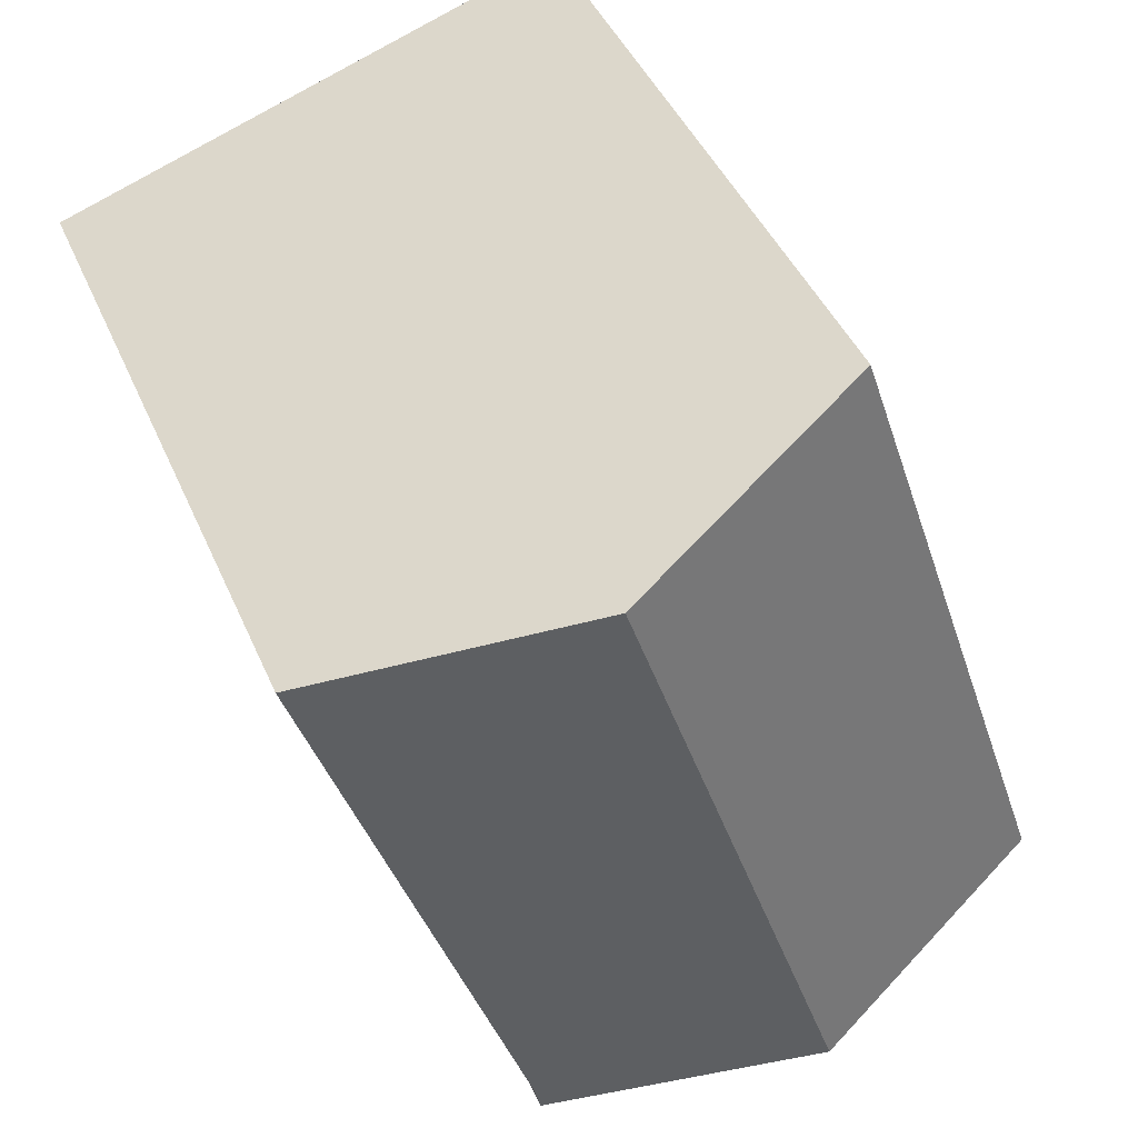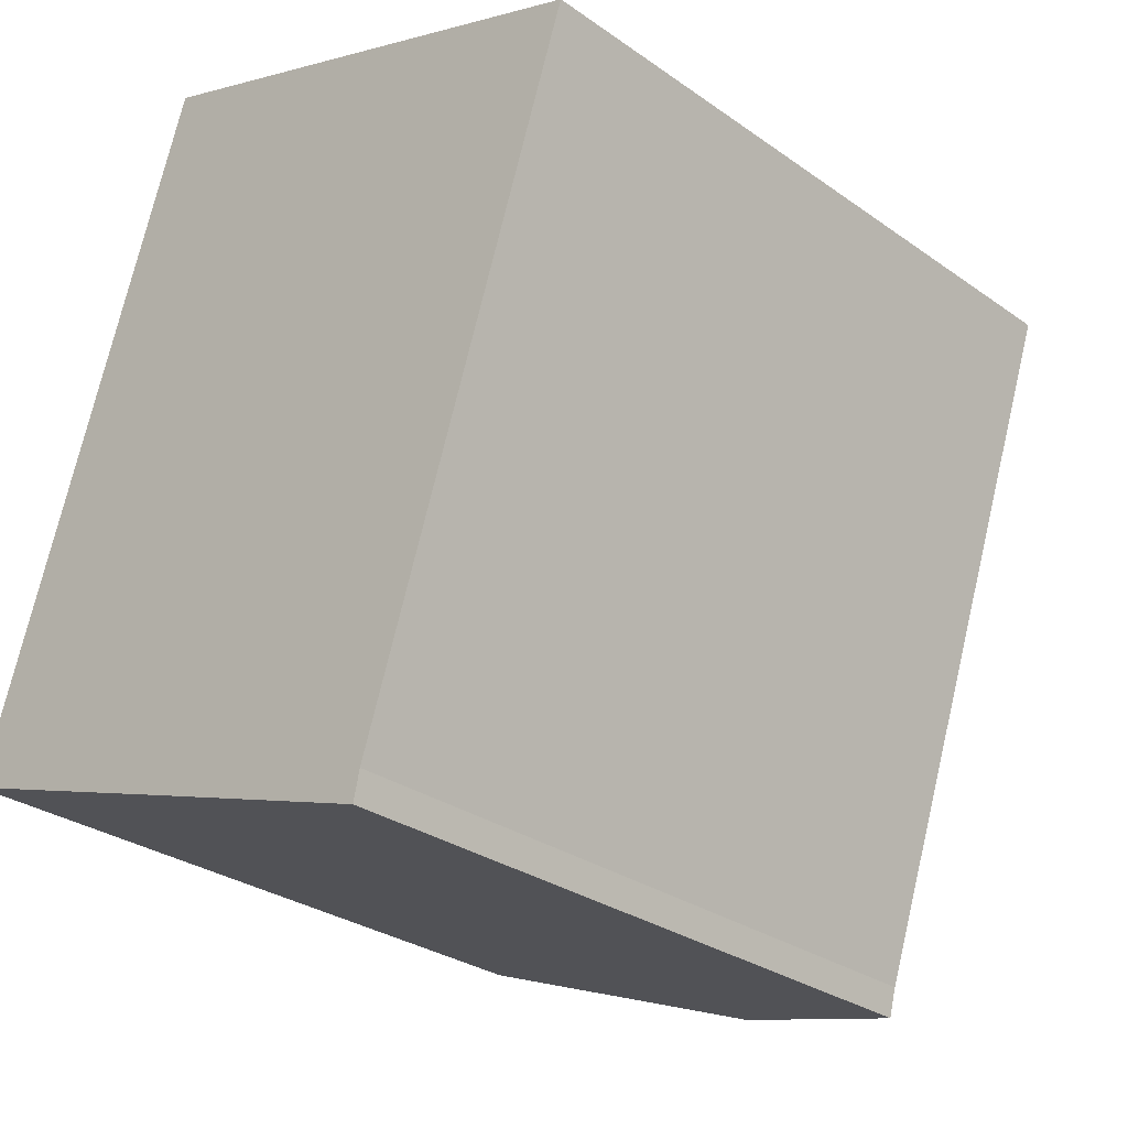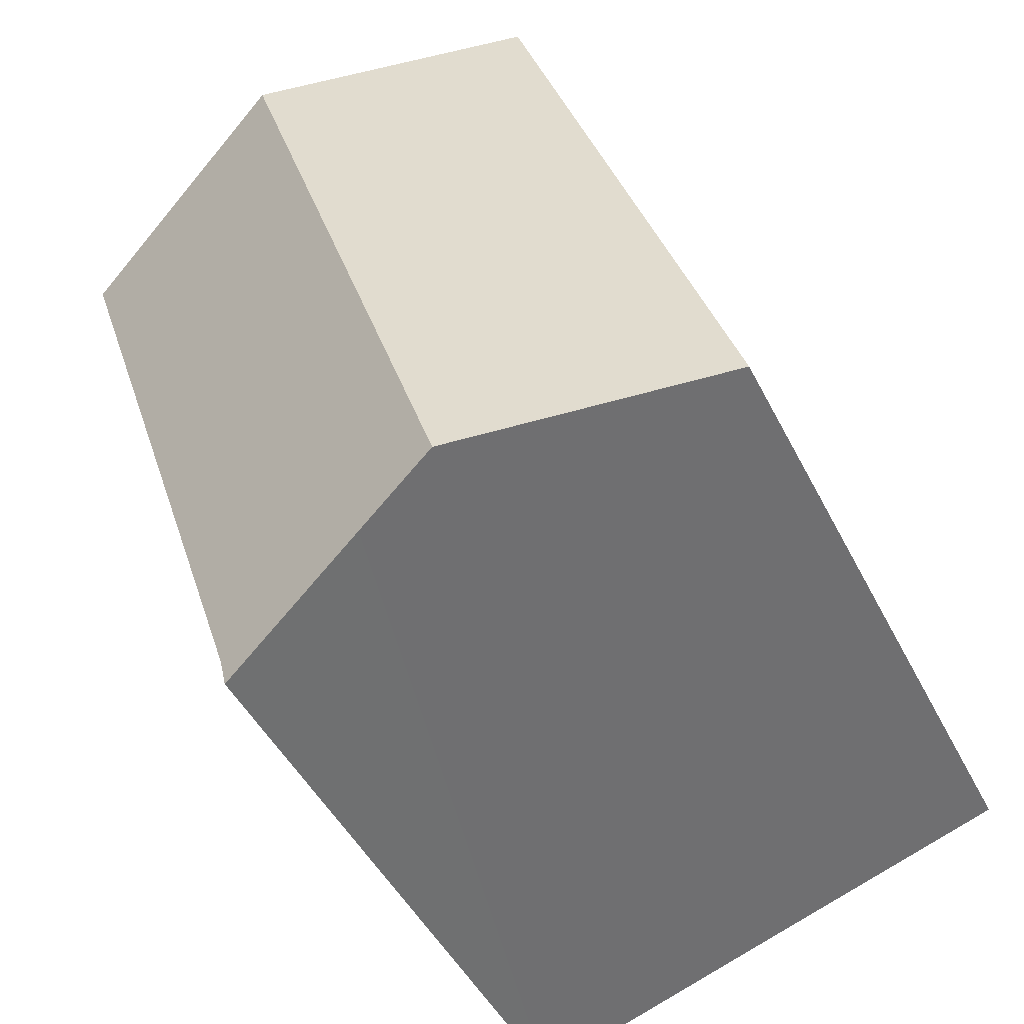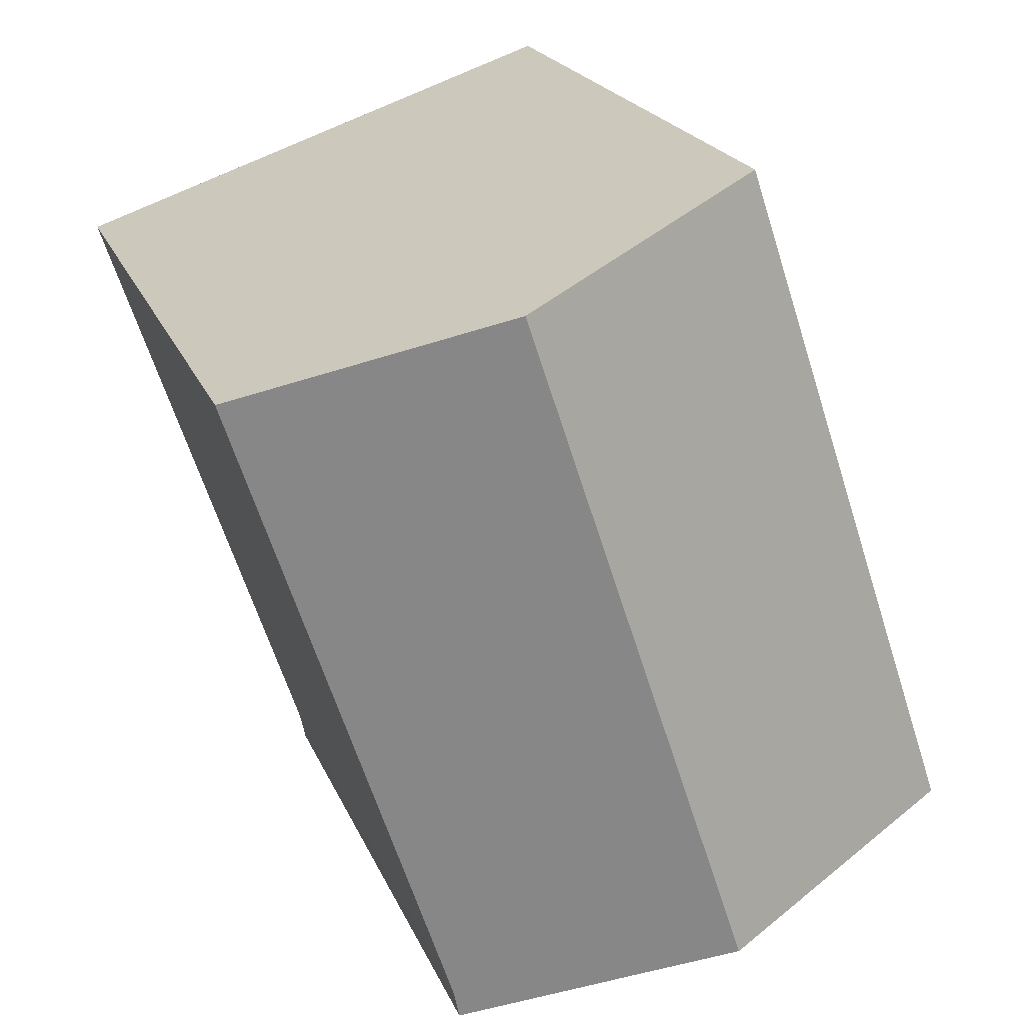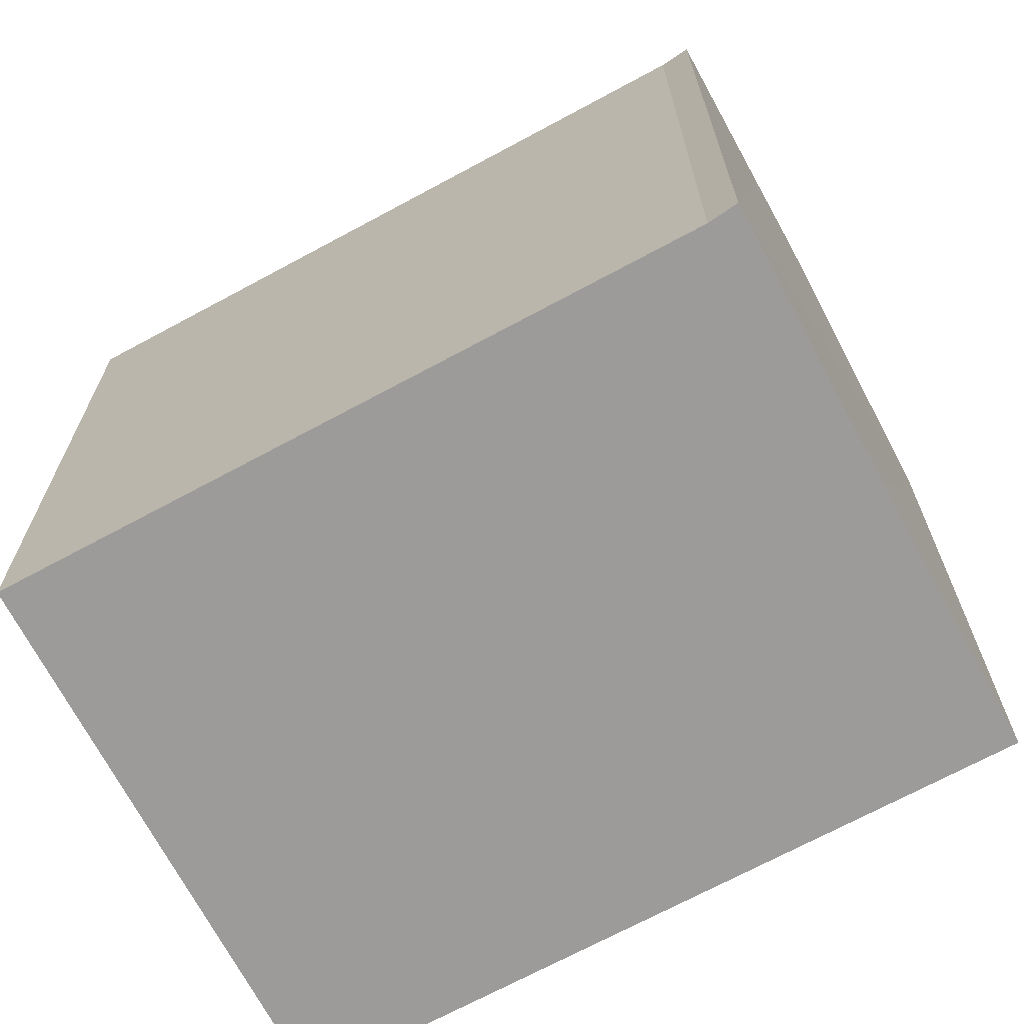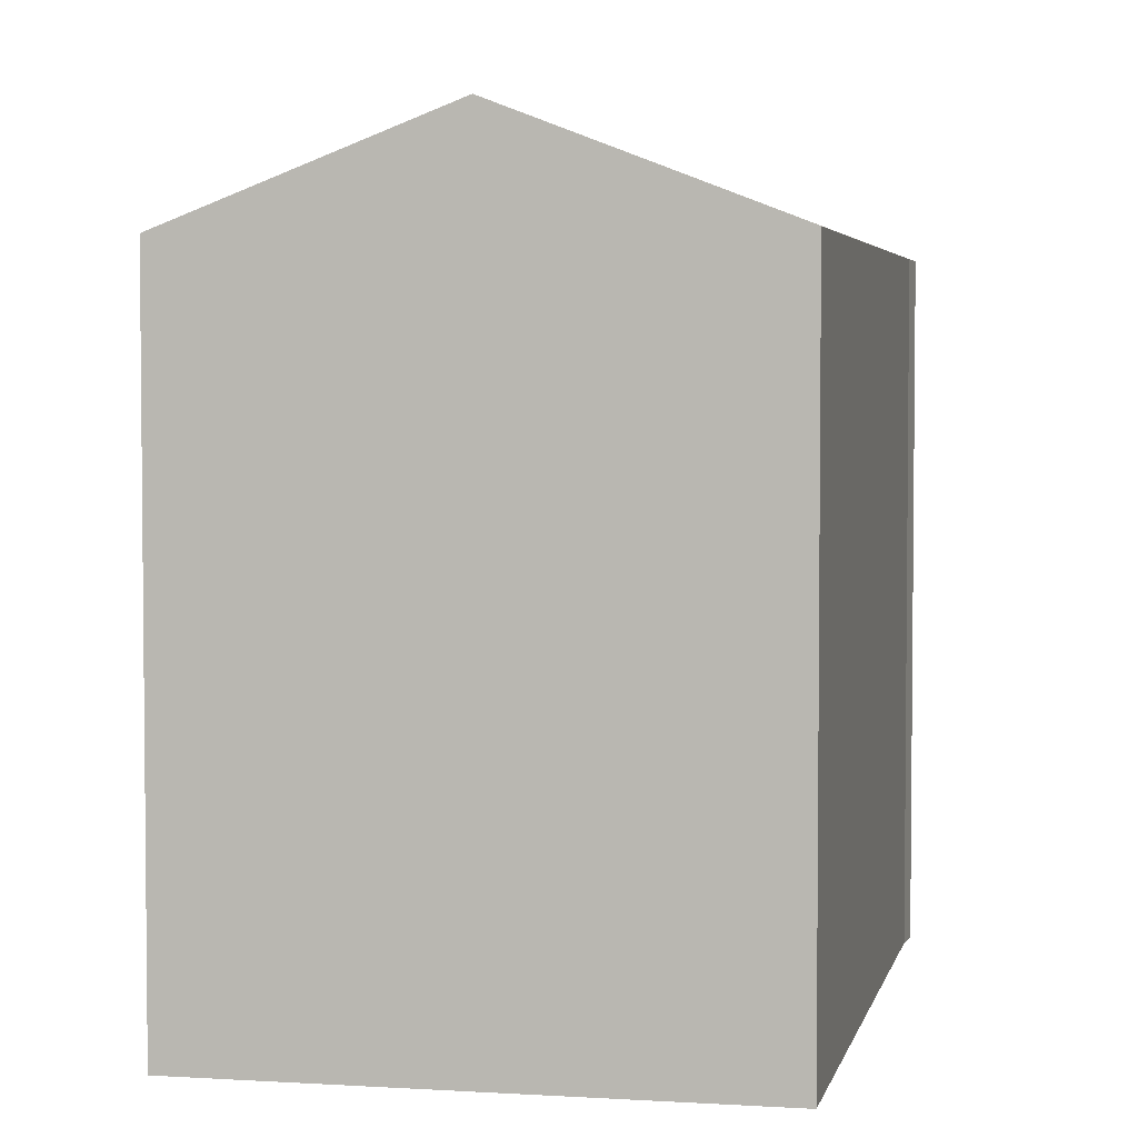
<metadata>
{"format":"obj","ext":"obj","renderer":"f3d","projection":"perspective","resolution":1024,"background":"white","views":[{"elev":43.4,"azim":157.8,"up":"+Z"},{"elev":-28.9,"azim":43.6,"up":"+Z"},{"elev":-46.2,"azim":-154.4,"up":"+Z"},{"elev":20.7,"azim":162.3,"up":"+Z"},{"elev":-69.7,"azim":136.9,"up":"+Y"},{"elev":3.8,"azim":30.7,"up":"+Y"}]}
</metadata>
<code>
v  8.039 17.26 -2.704
v  12.09 15.7 -3.359
v  11.94 15.67 -4.031
v  5.961 18.11 -2.005
v  17.07 15.69 11.52
v  11.14 18.11 13.57
v  0 15.68 9.603e-16
v  5.198 15.68 15.62
v  11.94 2.468e-16 -4.031
v  5.961 1.228e-16 -2.005
v  0 0 0
v  8.039 1.656e-16 -2.704
v  5.198 -9.566e-16 15.62
v  17.07 -7.052e-16 11.52
v  11.14 -8.308e-16 13.57
v  12.09 2.057e-16 -3.359
g defaultobject
f 1 2 3
f 2 1 4
f 2 4 5
f 5 4 6
f 7 6 4
f 6 7 8
f 9 1 3
f 1 9 4
f 4 9 7
f 7 9 10
f 7 10 11
f 10 9 12
f 11 8 7
f 8 11 13
f 13 6 8
f 6 13 5
f 5 13 14
f 14 13 15
f 16 3 2
f 3 16 9
f 5 16 2
f 16 5 14
f 11 15 13
f 15 11 10
f 15 10 14
f 14 10 12
f 14 12 16
f 16 12 9

</code>
